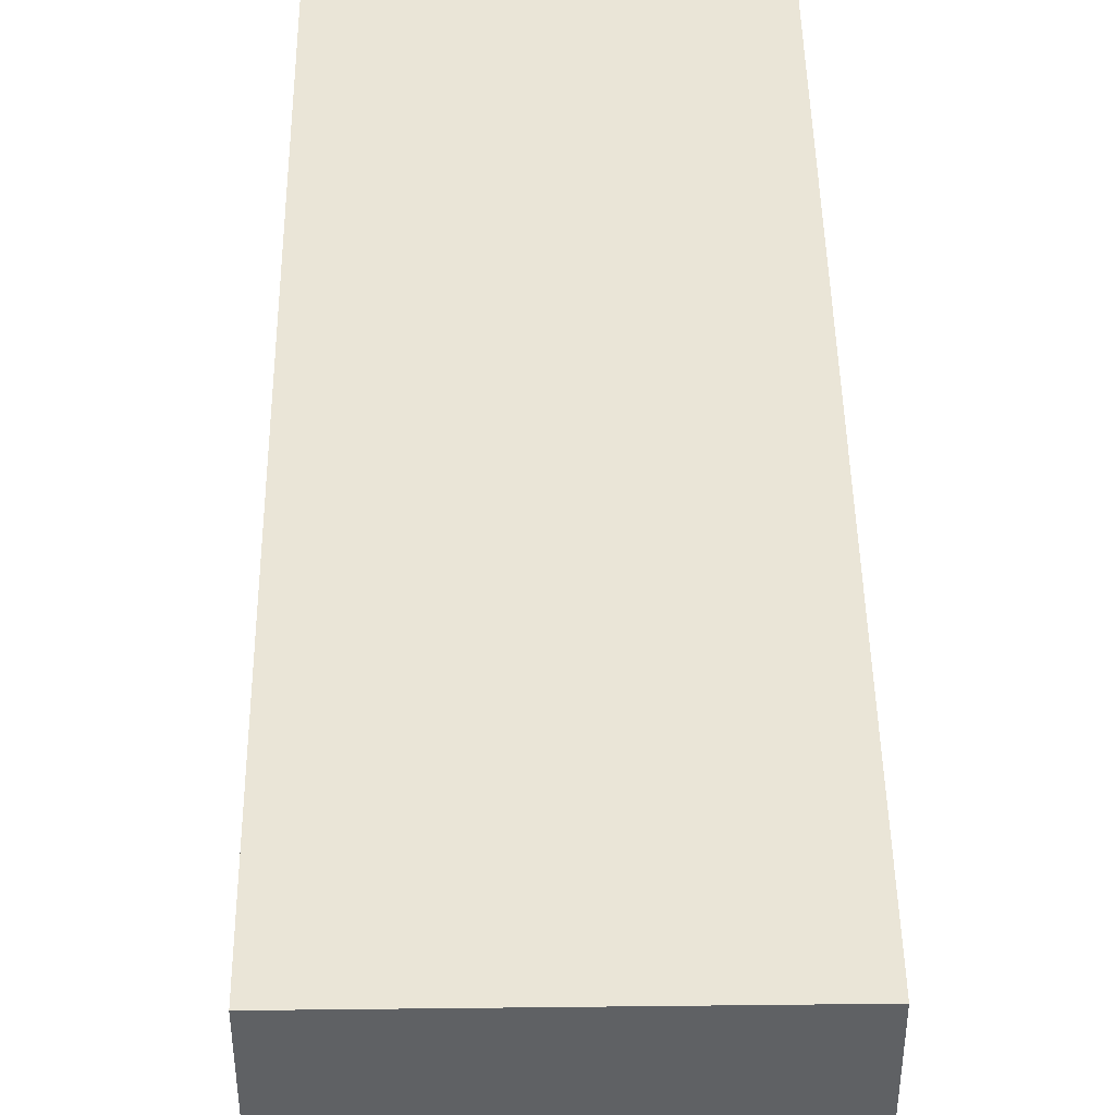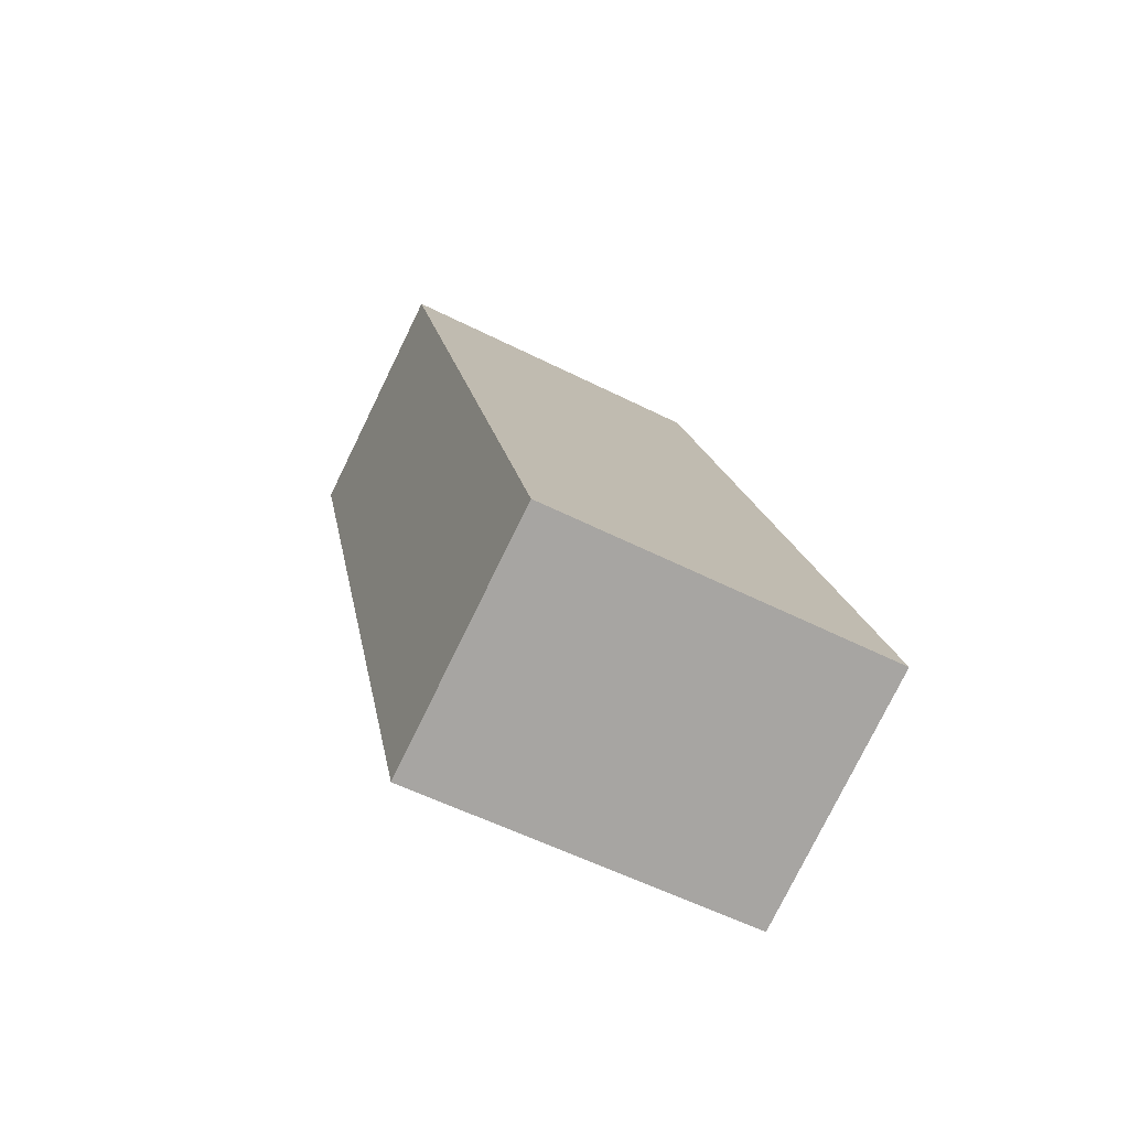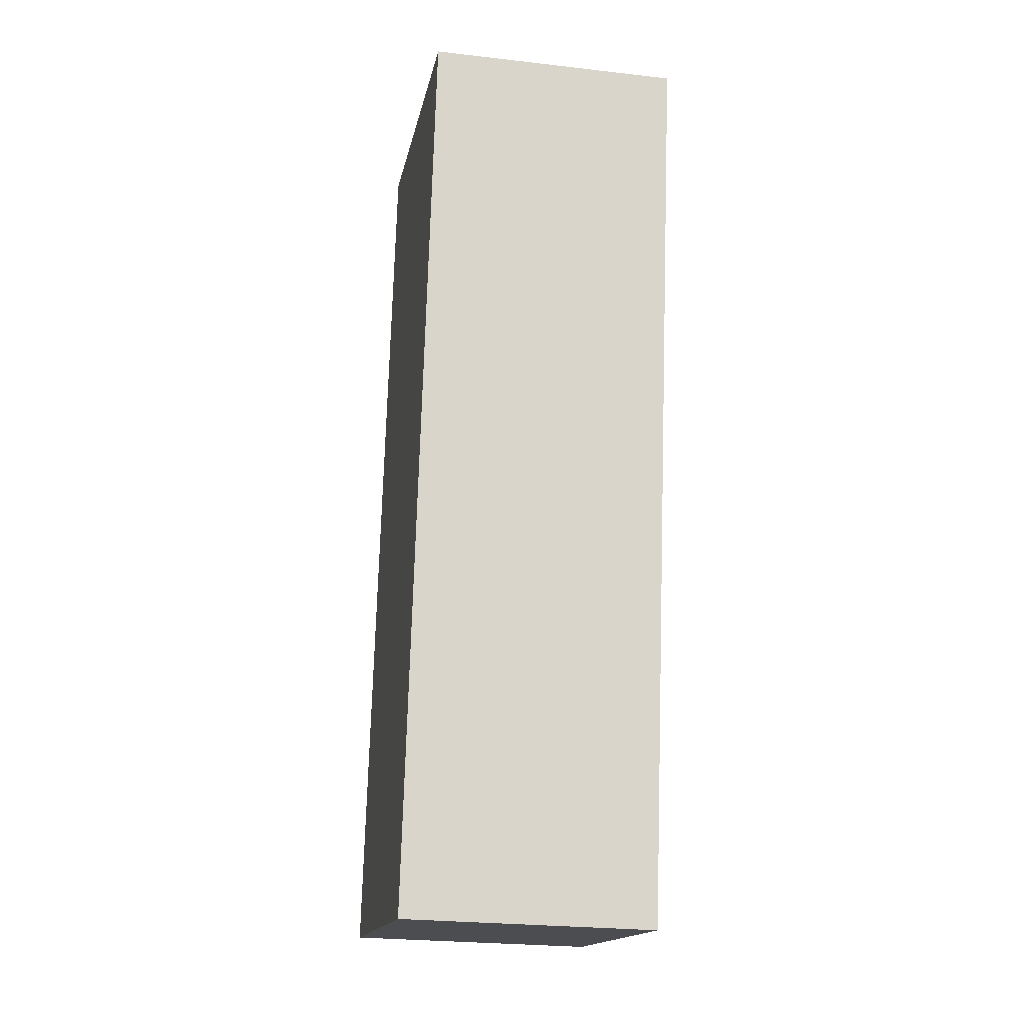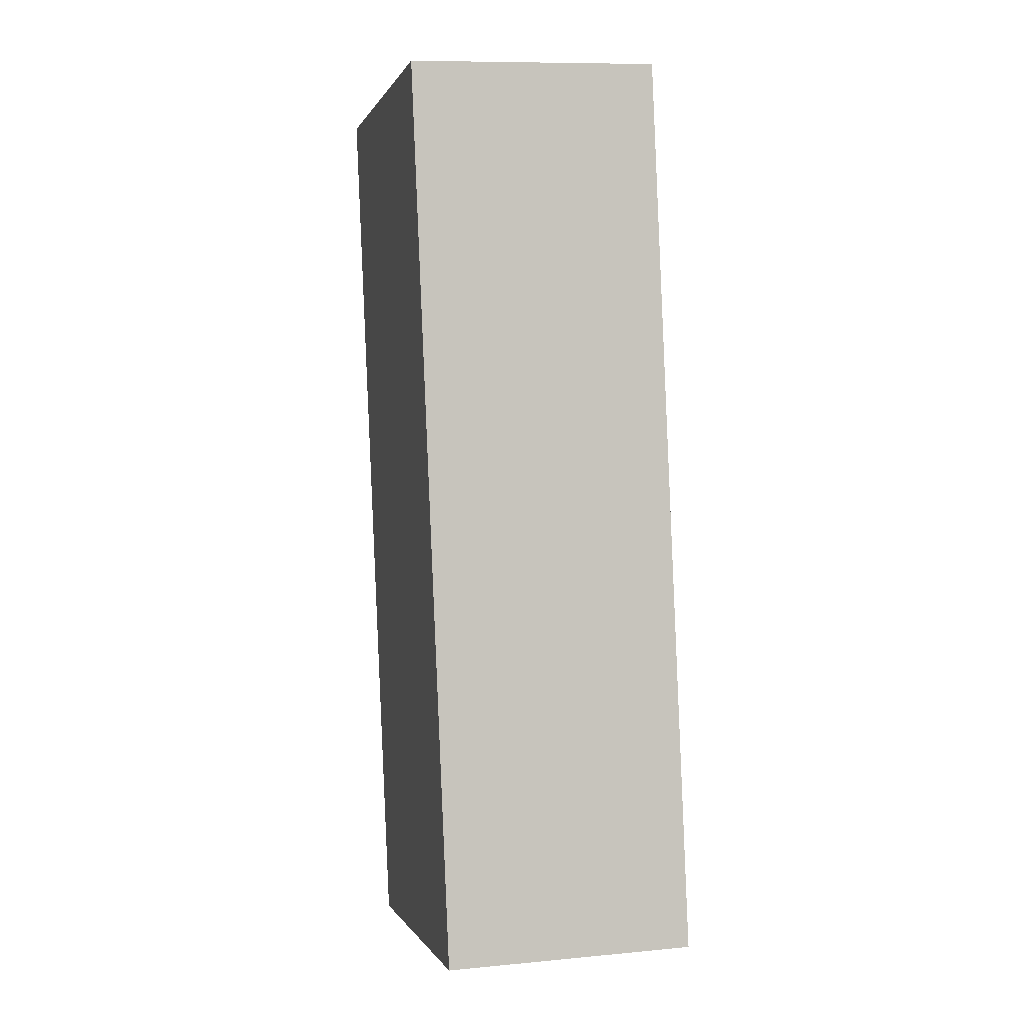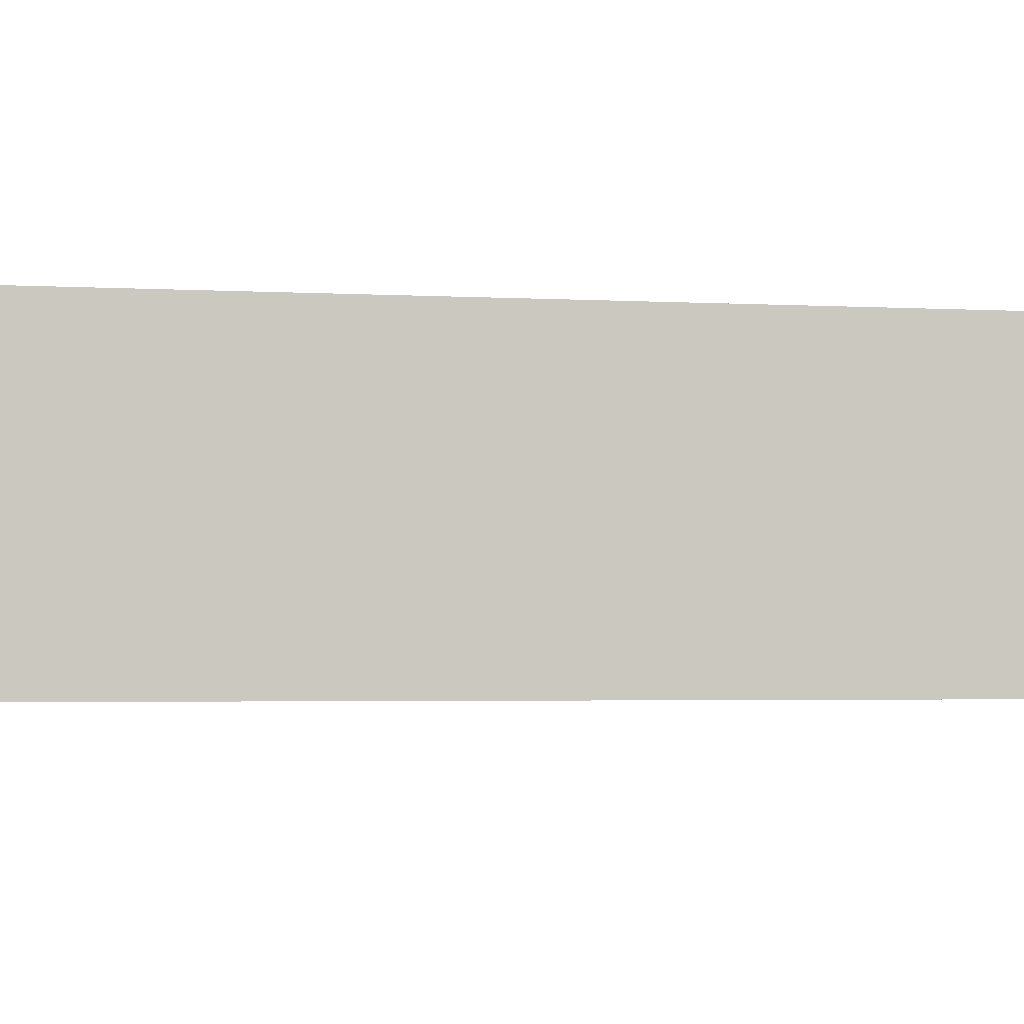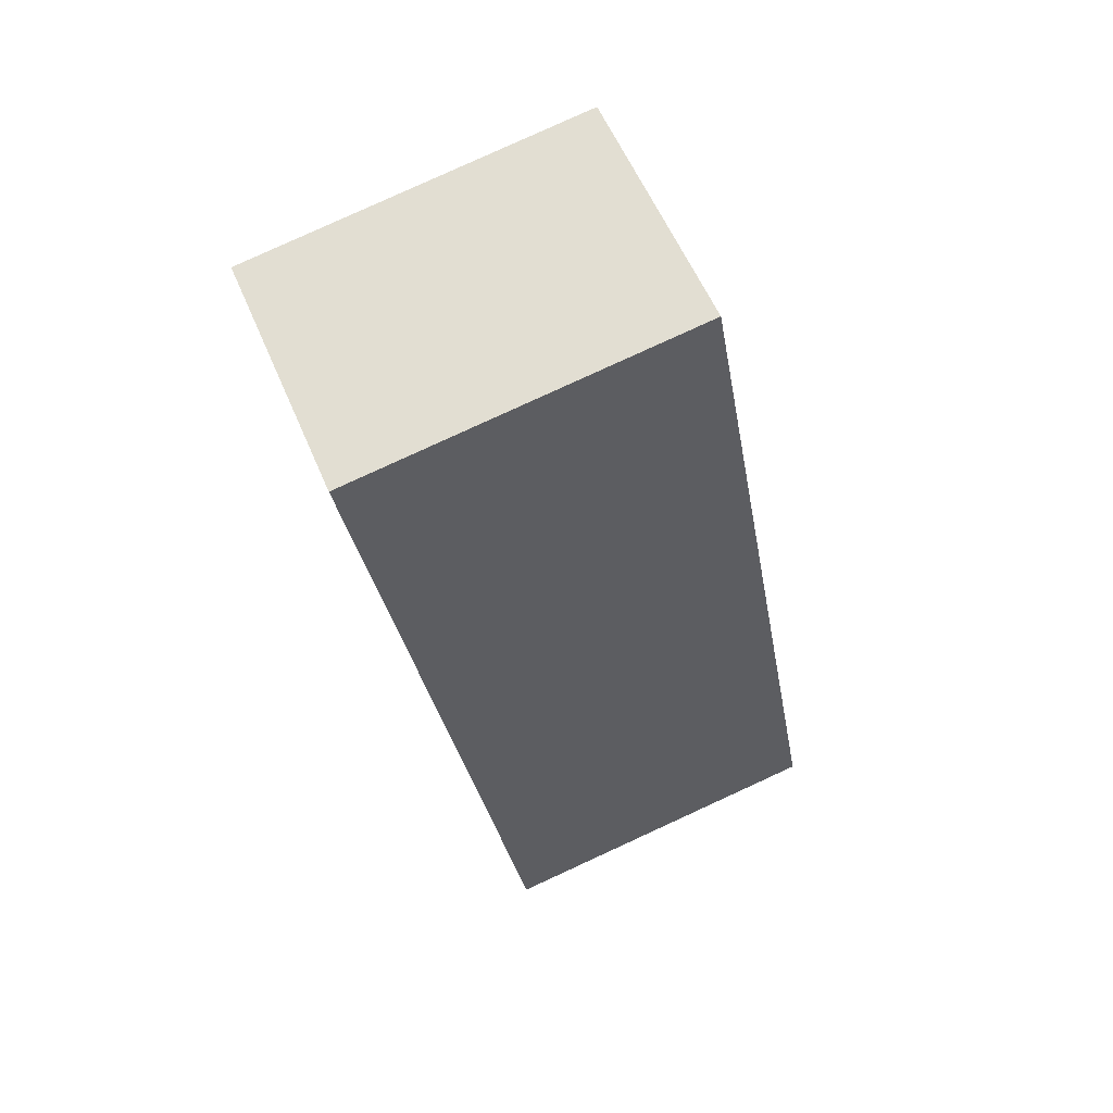
<metadata>
{"format":"obj","ext":"obj","renderer":"f3d","projection":"perspective","resolution":1024,"background":"white","views":[{"elev":44.2,"azim":-170.8,"up":"+Y"},{"elev":-78.0,"azim":153.9,"up":"+Z"},{"elev":-25.4,"azim":79.5,"up":"+Z"},{"elev":9.8,"azim":-103.9,"up":"+Z"},{"elev":-2.7,"azim":-92.4,"up":"+Y"},{"elev":56.9,"azim":157.4,"up":"+Z"}]}
</metadata>
<code>
v  0 14.49 8.872e-16
v  20.65 14.49 3.575
v  19.42 14.49 -3.41
v  28.46 14.49 48.09
v  1.169 14.49 6.659
v  2.268 14.49 12.92
v  4.244 14.49 24.17
v  9.043 14.49 51.49
v  6.802 14.49 38.73
v  0 0 0
v  1.169 -4.077e-16 6.659
v  2.268 -7.909e-16 12.92
v  4.244 -1.48e-15 24.17
v  6.802 -2.372e-15 38.73
v  9.043 -3.153e-15 51.49
v  28.46 -2.944e-15 48.09
v  20.65 -2.189e-16 3.575
v  19.42 2.088e-16 -3.41
g defaultobject
f 1 2 3
f 2 1 4
f 4 1 5
f 4 5 6
f 4 6 7
f 4 7 8
f 8 7 9
f 10 5 1
f 5 10 6
f 6 10 11
f 6 11 7
f 7 11 12
f 7 12 13
f 7 13 9
f 9 13 14
f 9 14 8
f 8 14 15
f 15 4 8
f 4 15 16
f 16 2 4
f 2 16 17
f 2 17 3
f 3 17 18
f 18 1 3
f 1 18 10
f 17 10 18
f 10 17 16
f 10 16 11
f 11 16 12
f 12 16 13
f 13 16 14
f 14 16 15

</code>
